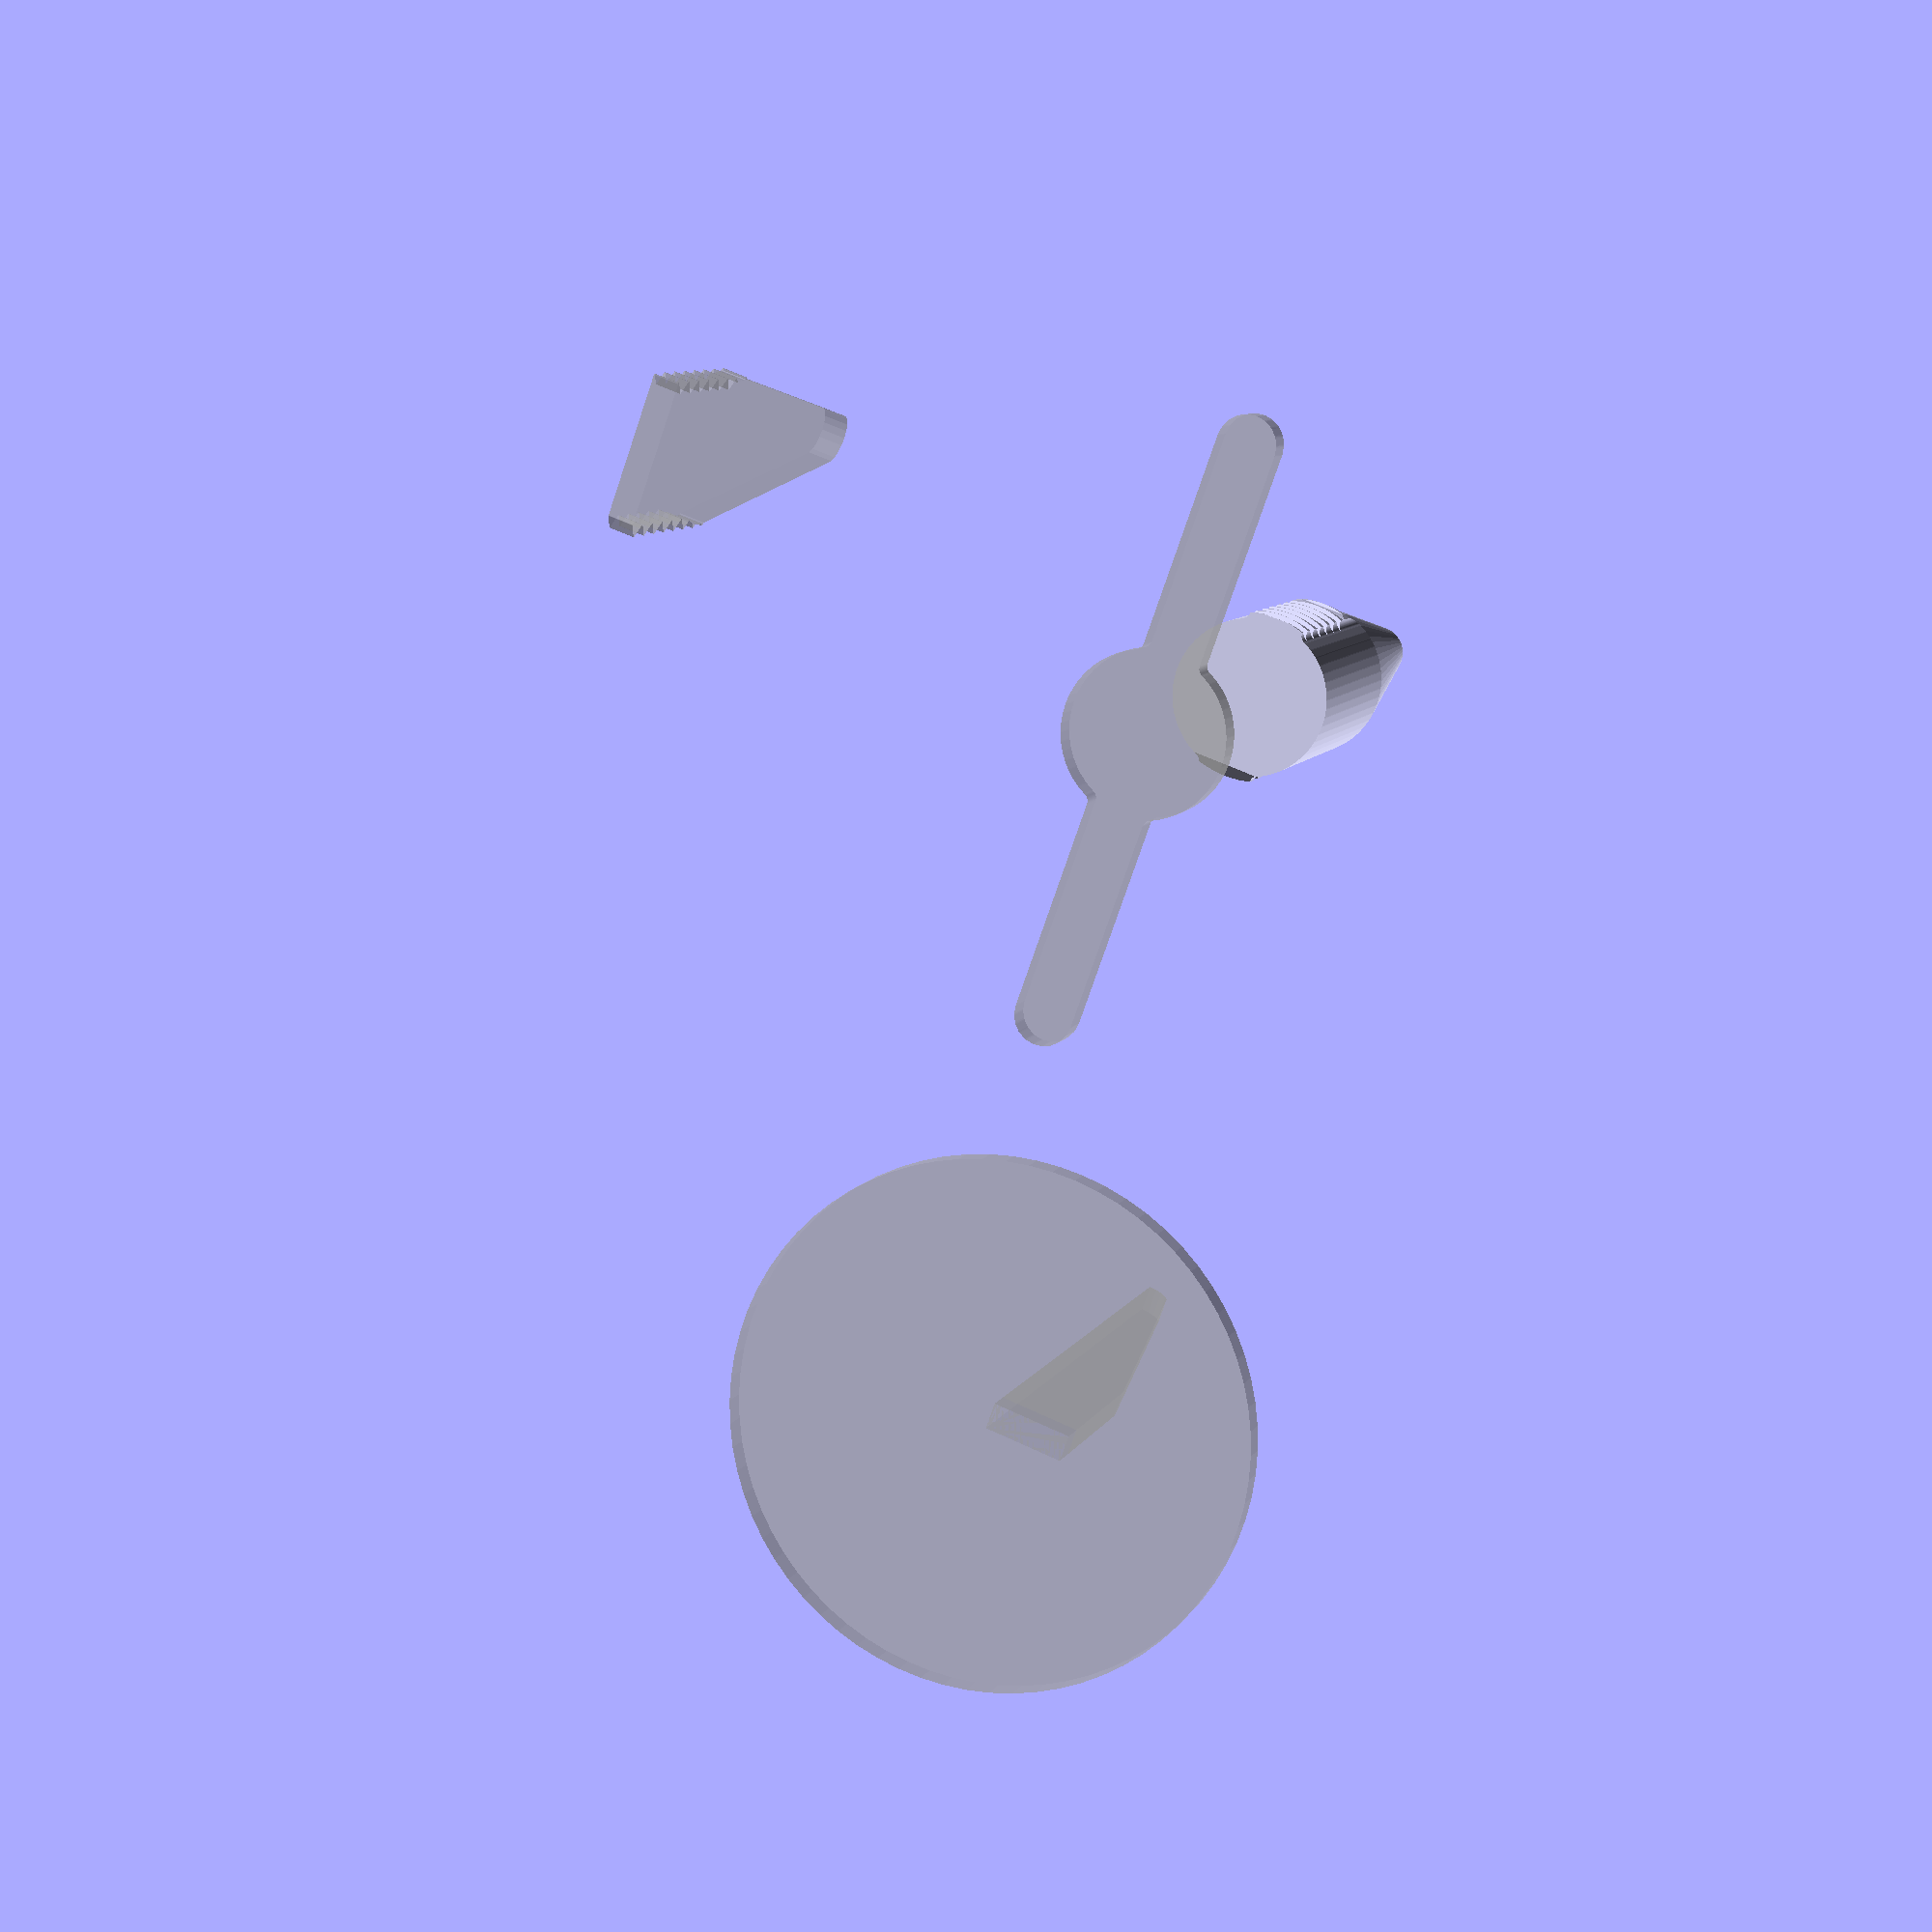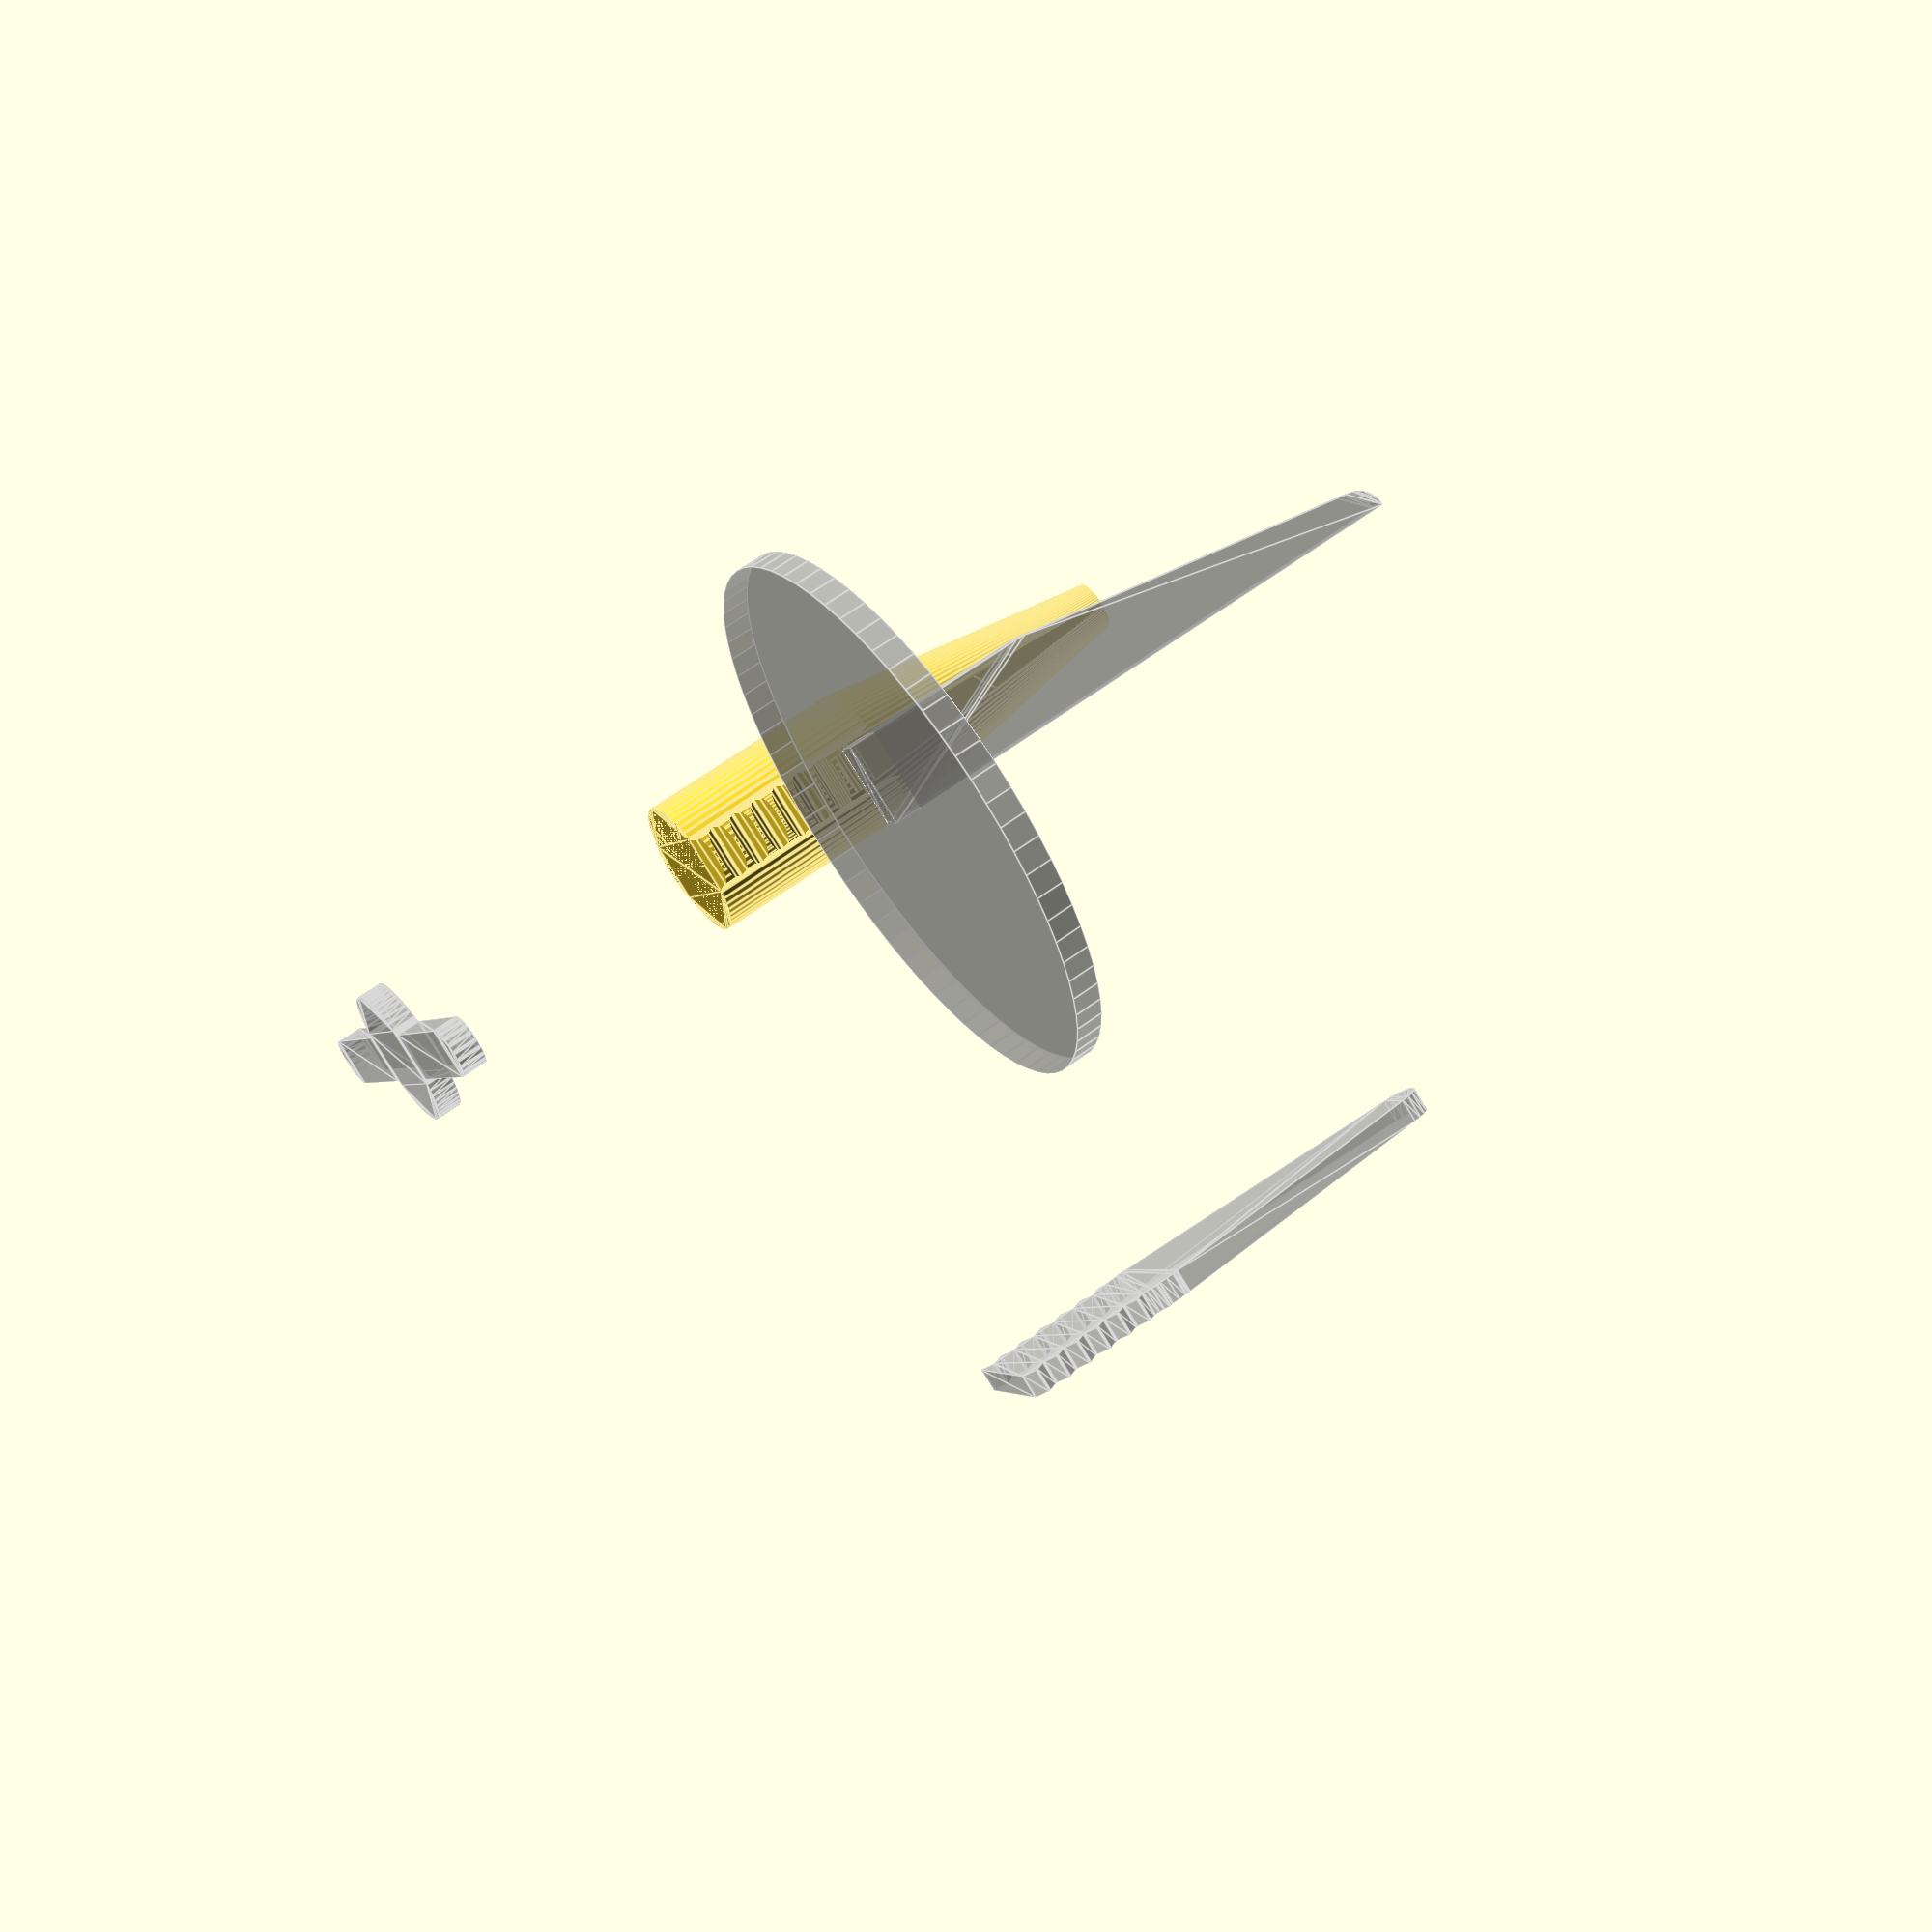
<openscad>
/* Explanation of pattern syntax: 

   1 = square 1x1 ;
 
   [1] = square 1x1 ;

   [1,2] = square 1x2; 

   [[1,1],[2,2]] = square bounded by corners 1,1 and 2,2;

   [[0,0,1]] = circle r=1 at 0,0; 

   [[0,0,1],[1,1,1]] = two circles r=1 at 0,0 and 1,1; 

   [[0,0,1],[1,1,1]] = line from 0,0 to 1,1 with width=1;

   [[0,0,1],[1,1,2]] = wedge from 0,0 to 1,1 with width=1 to two;

   [[0,0],[10,10],[5,20]] = polygon of those points.

   [[0,0,1],[10,10,1],[5,20,1]] = "rounded polygon" with circles as points .
*/
 

X=30;
Y=20;
Z=20;
$fn=70;
orient=[0,0,0];
/* [Edge Breaks Defaults] */
// inner chamf
ich=0.01;
// outer chamf
och=0.01;
// inner rounding
ird=0.05;
// outer rounding
ord=0.05;
//offset
of=0.0;
/* [X plane] */
//view source for explanation of pattern syntax
helpX=666;
// stock profile pattern
Xstock=[[[0,Z,1],[0,7,3] ],[[0,7,3],[0,0,3] ],];
// Holes and cut outs pattern
Xholes=[   ] ;
//over all edges [ich,och,ird,ord,of]
XallBreak=[0.1,0.1,0.3,0.3,of];
//stock edges [ich,och,ird,ord,of]
XstBreak=[0,0,0,0,of];
//holes edges [ich,och,ird,ord,of]
XhoBreak=[0,0,0,0,of];
XaddBack=[ ];
Xturn=1;//[1:true,0:false]
/* [Y plane] */
//view source for explanation of pattern syntax
helpY=666;
// stock profile pattern
Ystock=[[
[X/2-2.5,0],[X/2-2.5-0.5,0.5,0],
[X/2-2.5,1],[X/2-2.5-0.5,1.5,0],
[X/2-2.5,2],[X/2-2.5-0.5,2.5,0],
[X/2-2.5,3],[X/2-2.5-0.5,3.5,0],
[X/2-2.5,4],[X/2-2.5-0.5,4.5,0],
[X/2-2.5,5],[X/2-2.5-0.5,5.5,0],
[X/2-2.5,6],[X/2-2.5-0.5,6.5,0],
[X/2-2.5,7],[X/2-2.5-0.5,7.5,0],

[X/2+2.5,7.5],[X/2+2.5+0.5,7,0],
[X/2+2.5,6.5],[X/2+2.5+0.5,6,0],
[X/2+2.5,5.5],[X/2+2.5+0.5,5,0],
[X/2+2.5,4.5],[X/2+2.5+0.5,4,0],
[X/2+2.5,3.5],[X/2+2.5+0.5,3,0],
[X/2+2.5,2.5],[X/2+2.5+0.5,2,0],
[X/2+2.5,1.5],[X/2+2.5+0.5,1,0],
[X/2+2.5,0.5],[X/2+2.5+0.5,0,0]

],[[X/2,Z,1],[X/2,7, 2.9]  
]];
// Holes and cutouts pattern
Yholes=[  ];
//over all edges [ich,och,ird,ord,of]
YallBreak=[0.01,0.01,0.003,0.003,of];
//stock edges [ich,och,ird,ord,of]
YstBreak=[ich,och,ird,ord,of];
//holes edges [ich,och,ird,ord,of]
YhoBreak=[ich,0,ird,0,of];
YaddBack=[ ];
Yturn=0;//[1:true,0:false]
/* [Z plane] */
//view source for explanation of pattern syntax
helpZ=666;
// stock profile pattern
Zstock= [[X/2,Y/2,2.8],[[X/2+10,Y/2,  1],[X/2-10,Y/2,1],] ];
echo(len(Zstock),len(Zstock[0]),len(Zstock[0][0]),len(Zstock[0][0][0])) ;
// Holes and cutouts pattern
Zholes=[  ];
//over all edges [ich,och,ird,ord,of]
ZallBreak=[0.1,0.1,0.3,0.3,of];
//stock edges [ich,och,ird,ord,of]
ZstBreak=[ich,och,ird,ord,of];
//holes edges [ich,och,ird,ord,of]
ZhoBreak=[ich,0,ird,0,of];
ZaddBack=[ ];
Zturn=0;//[1:true,0:false]

b=sqrt(X*X+Y*Y+Z*Z)/3;
mx=max(X,Y,Z);
% rotate(orient)union(){ 

if(Xturn==1){translate([0,Y/2,0])  rotate([  0,90,00]) rotate([  0,00,90])translate([0,0,-b])linear_extrude(1 ,convexity=68) intersection(){Xplane();square(mx);}
translate([-b,0,0])translate([0,Y/2,0])cylinder(1,Y/2,Y/2);
}
else{
rotate([  0,90,00]) rotate([  0,00,90])translate([0,0,-b])linear_extrude(1 ,convexity=68) Xplane();
}
 
if(Yturn==1){rotate([  90,0,0])translate([0,0,b]) linear_extrude(1 ,convexity=68) translate([X,Y/2])rotate([0,0,90])intersection(){Yplane();square(mx);}
translate([0,-b,0])translate([0,0,Z/2])rotate([0,90,0])cylinder(1,Y/2,Y/2);}
else {rotate([  90,0,0])translate([0,0,b]) linear_extrude(1 ,convexity=68) Yplane();}


if(Zturn==1){ translate([0,0,-b]) linear_extrude(1 ,convexity=68) translate([X/2,0])intersection(){Zplane();square(mx);}
translate([0,0,-b])translate([X/2,0,0])rotate([90,0,0])cylinder(1,Y/2,Y/2);}


else {translate([0,0,-b])    linear_extrude(1 ,convexity=68) Zplane();}



}
 rotate(orient)
intersection( convexity=68){
    //  rotate([  90,0,0])translate([0,0,-Y]) linear_extrude(Y ,convexity=68) Yplane();
 
if(Xturn==1)
 {translate([X*0.5,Y*0.50,0]) rotate_extrude( convexity=68) 
intersection(){Xplane();square(mx);}}
else
{     rotate([  0,90,00]) rotate([  0,00,90])linear_extrude(X ,convexity=68) Xplane();
} 

if(Yturn==1)
 {
  translate([0,Y*0.5,Z*0.5]) 
rotate([0,90,0])rotate_extrude( convexity=68) 
intersection(){Yplane();square(mx);}}

else
{     rotate([  90,0,0])translate([0,0,-Y]) linear_extrude(Y ,convexity=68) Yplane();
} 
if(Zturn==1)
 {
 translate([X*0.5,0,Z*0.5]) 
  rotate([-90,0,0]) rotate_extrude( convexity=68)     
  intersection(){Zplane();square(mx);}}
else
{     linear_extrude(Z ,convexity=68) Zplane();
} 
   
}


module Xplane(){
 offset(XallBreak[4])
 oround(XallBreak[3])
 iround(XallBreak[2])
 ochamf(XallBreak[1])
 ichamf(XallBreak[0]){

 difference(){
 offset(XstBreak[4]){
 oround(XstBreak[3])
 iround(XstBreak[2])
 ochamf(XstBreak[1])
 ichamf(XstBreak[0])
 makeplate(Xstock);}

 offset(XhoBreak[4]){
 oround(XhoBreak[3])
 iround(XhoBreak[2])
 ochamf(XhoBreak[1])
 ichamf(XhoBreak[0]) 
makeplate(Xholes);}}
makeplate(XaddBack);
}}
 

module Yplane(){
 offset(YallBreak[4])
 oround(YallBreak[3])
 iround(YallBreak[2])
 ochamf(YallBreak[1])
 ichamf(YallBreak[0]){

 difference(){
 offset(YstBreak[4]){
 oround(YstBreak[3])
 iround(YstBreak[2])
 ochamf(YstBreak[1])
 ichamf(YstBreak[0])
 makeplate(Ystock);}

 offset(YhoBreak[4]){
 oround(YhoBreak[3])
 iround(YhoBreak[2])
 ochamf(YhoBreak[1])
 ichamf(YhoBreak[0]) 
 makeplate(Yholes);}}
makeplate(YaddBack);
}}
 

module Zplane(){
 offset(ZallBreak[4])
 oround(ZallBreak[3])
 iround(ZallBreak[2])
 ochamf(ZallBreak[1])
 ichamf(ZallBreak[0]){

 difference(){
 offset(ZstBreak[4]){
 oround(ZstBreak[3])
 iround(ZstBreak[2])
 ochamf(ZstBreak[1])
 ichamf(ZstBreak[0])
 makeplate(Zstock);}

 offset(ZhoBreak[4]){
 oround(ZhoBreak[3])
 iround(ZhoBreak[2])
 ochamf(ZhoBreak[1])
 ichamf(ZhoBreak[0]) 
makeplate(Zholes);}}
makeplate(ZaddBack);
}}
 


module ioround(r=1)
{
offset(-r)offset(r*2)offset(-r)children();
}
module oround(r=1)
{
offset(r)offset(-r)children();
}
module iround(r=1)
{
offset(-r)offset(r)children();
}


module iochamf(r=1)
{
offset(delta=-r,chamfer=true)offset(delta=r*2,chamfer=true)offset(delta=-r,chamfer=true)children();
}
module ochamf(r=1)
{
offset(delta=r,chamfer=true)offset(delta=-r ,chamfer=true) children();
}
module ichamf(r=1)
{
offset(delta=-r,chamfer=true)offset(delta=r ,chamfer=true) children();
}

 function fp_triangulate(a, n = [0, 0, 1], count = 0) = count > len(a) ?
   let (e = echo("Ear Clip Error: Possibly Selfintersecting Polygon"))
 a: len(a) == 1 ? a : len(a) == 2 ? a : len(a) == 3 ? [[a[0], a[1], a[2]]] : let (en = p2n([a[0], a[1], a[2]], n))
 sign(dot(en, n)) > 0 ?
   let (b = concat([
    for (i = [2: len(a) - 1]) a[i]], [a[0]]))
 concat([[a[0], a[1], a[2]]], fp_triangulate(b, n, count = 0)): fp_triangulate(shuffle(a, 1), n, count + 1);

 function shuffle(b, l = 0) =
 let (c = concat([
  for (i = [1: len(b) - 1]) b[i]], [b[0]]))
 l > 0 ? shuffle(c, l - 1) : c;

 module makeplate(P) {
if(len(P)==0){}
else
   if (isequalformat(P, 1)) {
     echo("case1");
     square(P);
   }
   else {
     if (isequalformat(P, [1])) {
       echo("case2");
       square(P[0]);
     }
     else {
       if (isequalformat(P, [1, 1])) {
         echo("case3");
         square([P[0], P[1]]);
       }
       else {
         if (isequalformat(P, [[1, 1]])) {
           echo("case4");
           square([P[0][0], P[0][1]]);
         }
         else {
           if (isequalformat(P, [[1, 1], [1, 1]])) {
             ex = max(P[0].x, P[1].x);
             ey = max(P[0].y, P[1].y);
             sx = min(P[0].x, P[1].x);
             sy = min(P[0].y, P[1].y);
             echo("case5");
             translate([sx, sy]) square([ex - sx, ey - sy]);
           }
           else {
             makeplateW(P);
           }
         }
       }
     }
   }
 }
 module makeplateW(P) {
   for (i = [0: len(P) - 1]) {
     if (len(P[i][0]) == undef) {
       setcircle(P[i]); 
        //echo("case6 ",P[i]);
     }
     else {
       if (len(P[i]) <= 3) hull()
       { //echo("case6b ",P[i]);
         makeplateW(P[i]);
       }
       else {
         nn=[0,0,-sign(Ar(P[i]))];    
         a = fp_triangulate(P[i],nn);
         //echo("case6c ",P[i],nn);
         //echo("       ",a);     
         for (j = [0: len(a) - 1]) hull() {
           makeplateW(a[j]);
         }
       }
     }
   }
 }
 
 module setcircle(P) {
   translate([P.x, P.y]) circle(ensure(P[2]), $fn = ensure(P[2]) * 20);
 }

 function ensure(i) = max(0.001, i == undef ? 0 : i);

 function dot(a, b) = a * b;

function p2n(p,n) =
let (pa = t(p[0]), pb = t(p[1]), pc = t(p[2]), u = pa - pb, v = pa - pc) pa==0||pb==0?n:un([u[1] * v[2] - u[2] * v[1], u[2] *
 v[0] - u[0] * v[2], u[0] * v[1] - u[1] * v[0]
]);
function t(v)=[v.x,v.y,0];
 function un(v) = v / max(len3(v), 0.000001) * 1; // div by zero safe unit normal
 function addl(l, c = 0) = c < len(l) - 1 ? l[c] + addl(l, c + 1) : l[c];

 function len3(v) = len(v) > 1 ? sqrt(addl([
 for (i = [0: len(v) - 1]) pow(v[i], 2)
])) : len(v) == 1 ? v[0] : v;

 function isequalformat(a, b, level = " ") =
 //let (er = echo(str(level, a, " = ", b, "->", a == b, " ", (a != undef && b != undef) ? len(a) == len(b) : false)))
 len(a) == undef ? (a != undef && b != undef) ? len(a) == len(b) : false : let (c = [
  for (i = [0: emax(len(b) - 1, len(a) - 1)]) isequalformat(a[i], b[i], str(level, " "))]) alltrue(c);

 function alltrue(a) =
 let (b = [
  for (i = a) true]) a == b;

 function emax(a, b) = max(a == undef ? 0 : a, b == undef ? 0 : b);
 
function ensure(i)=max(0.02,i==undef?0:i);
function rrnd(a=1,b=0,s= [])=round(rnd(a , b , s )/3 )*3;
function rnd(a = 1, b = 0, s = []) = 
  s == [] ? 
   (rands(min(a, b), max(   a, b), 1)[0]) 
  : 
   (rands(min(a, b), max(a, b), 1, s)[0])
  ; 
function  Ar(points, i=1) =
    let(
    area = (points [i-1].x+points[i].x) * (points[i-1].y-points[i].y))
    i<len(points)?
    area/2 +Ar(points, i+1) 
    :(points [i-1].x+points[0].x) * (points[i-1].y-points[0].y)/2;  
function circlecircle(x,r,n=8,a=45,center=[X/2,Y/2],start=0)=[for(ang=[start:a:start+a*n])[sin(ang)*x,cos(ang)*x,r]];

</openscad>
<views>
elev=351.5 azim=250.3 roll=197.8 proj=p view=wireframe
elev=116.6 azim=240.3 roll=306.8 proj=p view=edges
</views>
